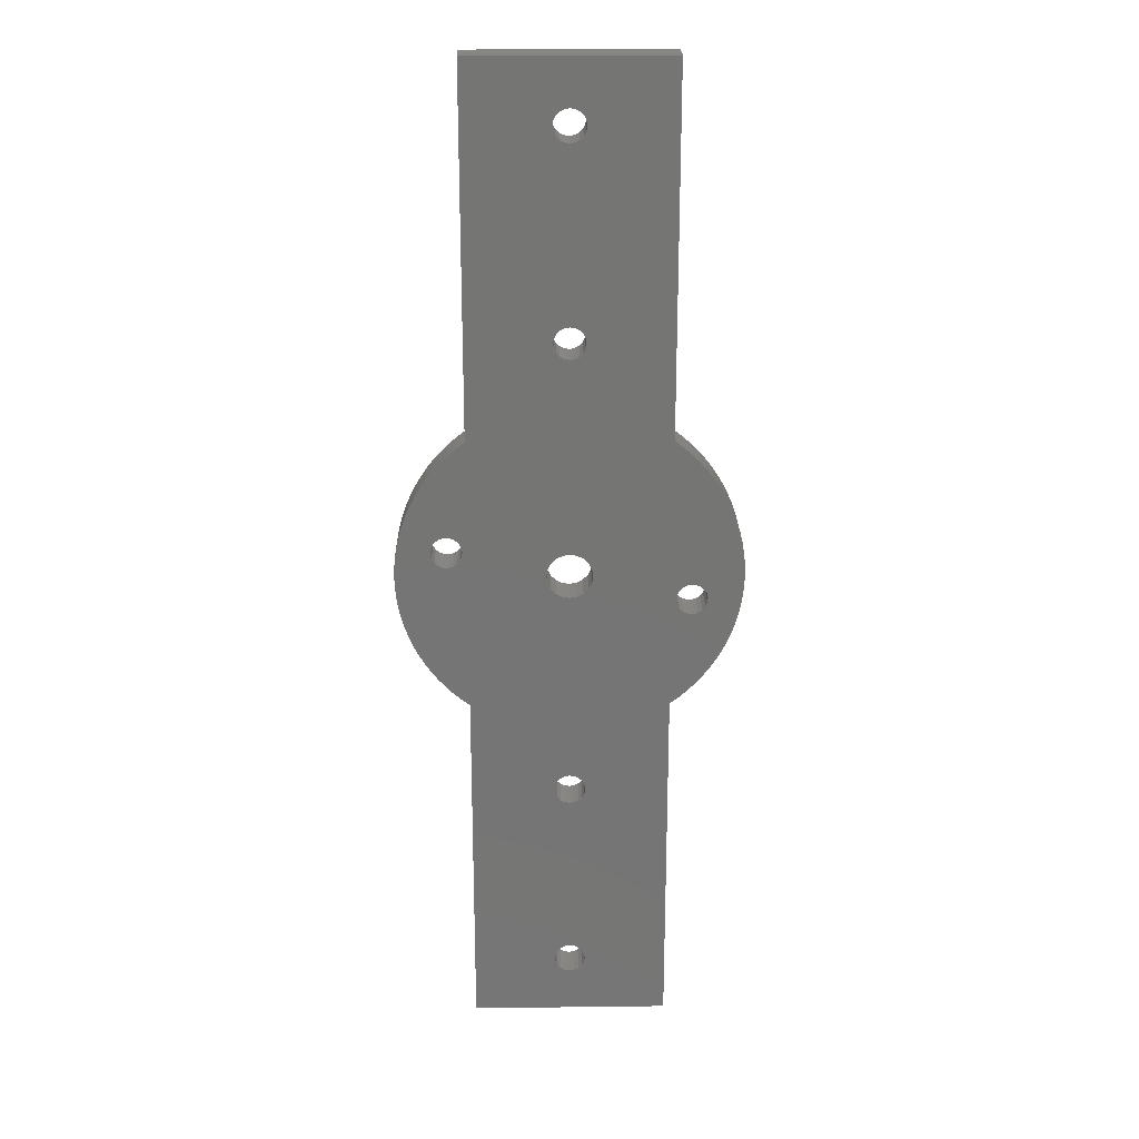
<metadata>
{"format":"stl","ext":"stl","renderer":"f3d","projection":"perspective","resolution":1024,"background":"white","views":[{"elev":22.7,"azim":178.8,"up":"+Y"}]}
</metadata>
<code>
# stl→obj: 420 verts, 864 faces
v -0.3399 -15.45 -1.25
v 0 -1.6 -1.25
v 0 -15.4 -1.25
v 0 -15.4 1.25
v -0.3399 -15.45 1.25
v -0.3399 -17.55 -1.25
v -0.3399 -17.55 1.25
v 0 -17.6 -1.25
v 0 -17.6 1.25
v 0 -29.57 1.25
v -0.3399 -29.62 -1.25
v 0 -29.57 -1.25
v -0.3399 -29.62 1.25
v -0.3399 -31.71 -1.25
v -0.3399 -31.71 1.25
v 0 -31.77 -1.25
v 0 -31.77 1.25
v -0.3399 15.45 -1.25
v -0.3399 15.45 1.25
v 0 15.4 -1.25
v 0 1.6 1.25
v 0 15.4 1.25
v -0.3399 17.55 -1.25
v -0.3399 29.62 -1.25
v 0 29.57 -1.25
v 0 17.6 -1.25
v 0 17.6 1.25
v -0.3399 17.55 1.25
v -0.3399 29.62 1.25
v 0 29.57 1.25
v -0.3399 31.71 -1.25
v 0 31.77 -1.25
v 0 31.77 1.25
v -0.3399 31.71 1.25
v -0.4944 -1.522 -1.25
v -0.4944 -1.522 1.25
v 0 -1.6 1.25
v -0.4944 1.522 -1.25
v 0 1.6 -1.25
v -0.4944 1.522 1.25
v -0.6466 -15.61 -1.25
v -0.6466 -15.61 1.25
v -0.6466 -17.39 -1.25
v -0.6466 -17.39 1.25
v -0.6466 -29.78 -1.25
v -0.6466 -29.78 1.25
v -0.6466 -31.55 -1.25
v -0.6466 -31.55 1.25
v -0.6466 15.61 -1.25
v -0.6466 15.61 1.25
v -0.6466 17.39 -1.25
v -0.6466 17.39 1.25
v -0.6466 29.78 -1.25
v -0.6466 29.78 1.25
v -0.6466 31.55 -1.25
v -0.6466 31.55 1.25
v -0.8899 -15.85 -1.25
v -0.8899 -15.85 1.25
v -0.8899 -17.15 -1.25
v -0.8899 -17.15 1.25
v -0.8899 -30.02 -1.25
v -0.8899 -30.02 1.25
v -0.8899 -31.31 -1.25
v -0.8899 -31.31 1.25
v -0.8899 15.85 -1.25
v -0.8899 15.85 1.25
v -0.8899 17.15 -1.25
v -0.8899 17.15 1.25
v -0.8899 30.02 -1.25
v -0.8899 30.02 1.25
v -0.8899 31.31 -1.25
v -0.8899 31.31 1.25
v -0.9405 -1.294 -1.25
v -0.9405 -1.294 1.25
v -0.9405 1.294 -1.25
v -0.9405 1.294 1.25
v -1.046 -16.16 -1.25
v -1.046 -16.16 1.25
v -1.046 -16.84 -1.25
v -1.046 -16.84 1.25
v -1.046 -30.33 -1.25
v -1.046 -30.33 1.25
v -1.046 -31 -1.25
v -1.046 -31 1.25
v -1.046 16.16 -1.25
v -1.046 16.16 1.25
v -1.046 16.84 -1.25
v -1.046 16.84 1.25
v -1.046 30.33 -1.25
v -1.046 30.33 1.25
v -1.046 31 -1.25
v -1.046 31 1.25
v -1.1 -16.5 -1.25
v -1.1 -16.5 1.25
v -1.1 -30.66 -1.25
v -1.1 -30.66 1.25
v -1.1 16.5 -1.25
v -1.1 16.5 1.25
v -1.1 30.66 -1.25
v -1.1 30.66 1.25
v -1.294 -0.9405 -1.25
v -1.294 -0.9405 1.25
v -1.294 0.9405 -1.25
v -1.294 0.9405 1.25
v -1.522 -0.4944 -1.25
v -1.522 -0.4944 1.25
v -1.522 0.4944 -1.25
v -1.522 0.4944 1.25
v -1.6 0 -1.25
v -1.6 0 1.25
v -10.13 -6.43 -1.25
v -8.183 -2.864 -1.25
v -9.708 -7.053 -1.25
v -8.527 -2.882 -1.25
v -10.13 -6.43 1.25
v -8.183 -2.864 1.25
v -8.527 -2.882 1.25
v -9.708 -7.053 1.25
v -10.13 6.43 -1.25
v -10.13 6.43 1.25
v -9.708 7.053 1.25
v -9.708 7.053 -1.25
v -7.965 -0.7831 -1.25
v -7.965 -0.7831 1.25
v -10.52 -5.781 -1.25
v -10.52 -5.781 1.25
v -10.52 5.781 -1.25
v -10.52 5.781 1.25
v -10.86 -5.109 -1.25
v -10.86 -5.109 1.25
v -8.859 -2.793 -1.25
v -8.859 -2.793 1.25
v -10.86 5.109 -1.25
v -10.86 5.109 1.25
v -8.297 -0.6941 -1.25
v -8.297 -0.6941 1.25
v -11.16 -4.417 -1.25
v -11.16 -4.417 1.25
v -9.148 -2.606 -1.25
v -9.148 -2.606 1.25
v -11.16 4.417 -1.25
v -11.16 4.417 1.25
v -11.41 -3.708 -1.25
v -11.41 -3.708 1.25
v -9.365 -2.338 -1.25
v -9.365 -2.338 1.25
v -11.41 3.708 -1.25
v -11.41 3.708 1.25
v -11.62 -2.984 -1.25
v -11.62 -2.984 1.25
v -9.488 -2.017 -1.25
v -9.488 -2.017 1.25
v -11.62 2.984 -1.25
v -11.62 2.984 1.25
v -8.641 -0.7121 -1.25
v -8.641 -0.7121 1.25
v -11.79 -2.249 -1.25
v -11.79 -2.249 1.25
v -9.506 -1.673 -1.25
v -9.506 -1.673 1.25
v -11.79 2.249 -1.25
v -11.79 2.249 1.25
v -11.91 -1.504 -1.25
v -11.91 -1.504 1.25
v -9.417 -1.341 -1.25
v -9.417 -1.341 1.25
v -11.91 1.504 -1.25
v -11.91 1.504 1.25
v -8.962 -0.8354 -1.25
v -8.962 -0.8354 1.25
v -11.98 -0.7535 -1.25
v -11.98 -0.7535 1.25
v -9.23 -1.052 -1.25
v -9.23 -1.052 1.25
v -11.98 0.7535 -1.25
v -11.98 0.7535 1.25
v -12 0 -1.25
v -12 0 1.25
v -7 -35 -1.25
v -7 -35 1.25
v -7 -9.745 1.25
v -7 -9.745 -1.25
v 7 -35 -1.25
v 7 -35 1.25
v -7 35 -1.25
v -7 35 1.25
v 7 35 -1.25
v 7 35 1.25
v -7 9.745 -1.25
v -7 9.745 1.25
v -7.053 -9.708 -1.25
v -7.053 -9.708 1.25
v -7.053 9.708 -1.25
v -7.053 9.708 1.25
v -7.318 -1.903 -1.25
v -7.336 -1.559 -1.25
v -7.336 -1.559 1.25
v -7.318 -1.903 1.25
v -7.407 -2.235 -1.25
v -7.407 -2.235 1.25
v -7.459 -1.238 -1.25
v -7.459 -1.238 1.25
v -7.595 -2.524 -1.25
v -7.595 -2.524 1.25
v -7.649 -9.246 -1.25
v -7.649 -9.246 1.25
v -7.649 9.246 -1.25
v -7.649 9.246 1.25
v -7.676 -0.9706 -1.25
v -7.676 -0.9706 1.25
v -7.862 -2.741 -1.25
v -7.862 -2.741 1.25
v -8.215 -8.748 -1.25
v -8.215 -8.748 1.25
v -8.215 8.748 -1.25
v -8.215 8.748 1.25
v -8.748 -8.215 -1.25
v -8.748 -8.215 1.25
v -8.748 8.215 -1.25
v -8.748 8.215 1.25
v -9.246 -7.649 -1.25
v -9.246 -7.649 1.25
v -9.246 7.649 -1.25
v -9.246 7.649 1.25
v 0.4944 -1.522 -1.25
v 7 -9.745 -1.25
v 0.4944 -1.522 1.25
v 7 -9.745 1.25
v 0.3399 -15.45 -1.25
v 0.3399 -15.45 1.25
v 0.3399 -17.55 -1.25
v 0.3399 -17.55 1.25
v 0.3399 -29.62 1.25
v 0.3399 -29.62 -1.25
v 0.3399 -31.71 -1.25
v 0.3399 -31.71 1.25
v 7 9.745 -1.25
v 0.4944 1.522 -1.25
v 0.4944 1.522 1.25
v 7 9.745 1.25
v 0.3399 15.45 -1.25
v 0.3399 15.45 1.25
v 0.3399 29.62 -1.25
v 0.3399 17.55 -1.25
v 0.3399 17.55 1.25
v 0.3399 29.62 1.25
v 0.3399 31.71 -1.25
v 0.3399 31.71 1.25
v 0.6466 -15.61 -1.25
v 0.6466 -15.61 1.25
v 0.6466 -17.39 -1.25
v 0.6466 -17.39 1.25
v 0.6466 -29.78 1.25
v 0.6466 -29.78 -1.25
v 0.6466 -31.55 -1.25
v 0.6466 -31.55 1.25
v 0.6466 15.61 -1.25
v 0.6466 15.61 1.25
v 0.6466 29.78 -1.25
v 0.6466 17.39 -1.25
v 0.6466 17.39 1.25
v 0.6466 29.78 1.25
v 0.6466 31.55 -1.25
v 0.6466 31.55 1.25
v 0.9405 -1.294 -1.25
v 0.9405 -1.294 1.25
v 0.9405 1.294 -1.25
v 0.9405 1.294 1.25
v 0.8899 -15.85 -1.25
v 0.8899 -15.85 1.25
v 0.8899 -17.15 1.25
v 0.8899 -17.15 -1.25
v 0.8899 -30.02 1.25
v 0.8899 -30.02 -1.25
v 0.8899 -31.31 1.25
v 0.8899 -31.31 -1.25
v 0.8899 15.85 1.25
v 0.8899 15.85 -1.25
v 0.8899 30.02 -1.25
v 0.8899 17.15 -1.25
v 0.8899 17.15 1.25
v 0.8899 30.02 1.25
v 0.8899 31.31 -1.25
v 0.8899 31.31 1.25
v 1.046 -16.16 -1.25
v 1.046 -16.16 1.25
v 1.046 -16.84 1.25
v 1.046 -16.84 -1.25
v 1.046 -30.33 -1.25
v 1.046 -30.33 1.25
v 1.046 -31 1.25
v 1.046 -31 -1.25
v 1.046 16.16 1.25
v 1.046 16.16 -1.25
v 1.046 16.84 -1.25
v 1.046 16.84 1.25
v 1.046 30.33 1.25
v 1.046 30.33 -1.25
v 1.046 31 -1.25
v 1.046 31 1.25
v 1.294 -0.9405 1.25
v 1.294 -0.9405 -1.25
v 1.294 0.9405 -1.25
v 1.294 0.9405 1.25
v 1.1 -16.5 -1.25
v 1.1 -16.5 1.25
v 1.1 -30.66 -1.25
v 1.1 -30.66 1.25
v 1.1 16.5 1.25
v 1.1 16.5 -1.25
v 1.1 30.66 1.25
v 1.1 30.66 -1.25
v 1.522 -0.4944 1.25
v 1.522 -0.4944 -1.25
v 1.522 0.4944 -1.25
v 1.522 0.4944 1.25
v 1.6 0 1.25
v 1.6 0 -1.25
v 10.13 -6.43 -1.25
v 10.52 -5.781 -1.25
v 10.13 -6.43 1.25
v 10.52 -5.781 1.25
v 10.13 6.43 -1.25
v 10.13 6.43 1.25
v 10.52 5.781 1.25
v 10.52 5.781 -1.25
v 10.86 -5.109 -1.25
v 10.86 -5.109 1.25
v 10.86 5.109 1.25
v 10.86 5.109 -1.25
v 11.16 -4.417 -1.25
v 11.16 -4.417 1.25
v 11.16 4.417 1.25
v 11.16 4.417 -1.25
v 11.41 -3.708 -1.25
v 11.41 -3.708 1.25
v 11.41 3.708 1.25
v 11.41 3.708 -1.25
v 11.62 -2.984 -1.25
v 11.62 -2.984 1.25
v 11.62 2.984 1.25
v 11.62 2.984 -1.25
v 11.79 -2.249 -1.25
v 11.79 -2.249 1.25
v 11.79 2.249 1.25
v 11.79 2.249 -1.25
v 11.91 -1.504 -1.25
v 11.91 -1.504 1.25
v 11.91 1.504 1.25
v 11.91 1.504 -1.25
v 11.98 -0.7535 -1.25
v 11.98 -0.7535 1.25
v 11.98 0.7535 1.25
v 11.98 0.7535 -1.25
v 12 0 -1.25
v 12 0 1.25
v 7.318 1.903 -1.25
v 7.053 -9.708 -1.25
v 7.053 -9.708 1.25
v 7.336 1.559 -1.25
v 7.459 1.238 -1.25
v 7.676 0.9706 -1.25
v 7.649 -9.246 1.25
v 7.318 1.903 1.25
v 7.336 1.559 1.25
v 7.459 1.238 1.25
v 7.676 0.9706 1.25
v 7.053 9.708 -1.25
v 7.595 2.524 -1.25
v 7.407 2.235 -1.25
v 7.053 9.708 1.25
v 7.407 2.235 1.25
v 7.595 2.524 1.25
v 7.649 -9.246 -1.25
v 7.649 9.246 -1.25
v 7.649 9.246 1.25
v 7.862 2.741 -1.25
v 7.862 2.741 1.25
v 8.215 -8.748 -1.25
v 8.215 -8.748 1.25
v 8.215 8.748 -1.25
v 8.215 8.748 1.25
v 7.965 0.7831 -1.25
v 8.748 -8.215 -1.25
v 7.965 0.7831 1.25
v 8.748 -8.215 1.25
v 8.183 2.864 -1.25
v 8.183 2.864 1.25
v 8.748 8.215 -1.25
v 9.246 7.649 -1.25
v 9.246 7.649 1.25
v 8.748 8.215 1.25
v 9.708 -7.053 -1.25
v 8.297 0.6941 -1.25
v 9.246 -7.649 -1.25
v 8.297 0.6941 1.25
v 9.246 -7.649 1.25
v 9.708 -7.053 1.25
v 8.527 2.882 -1.25
v 8.527 2.882 1.25
v 9.708 7.053 -1.25
v 9.708 7.053 1.25
v 8.641 0.7121 -1.25
v 8.641 0.7121 1.25
v 8.859 2.793 -1.25
v 8.859 2.793 1.25
v 8.962 0.8354 -1.25
v 8.962 0.8354 1.25
v 9.148 2.606 -1.25
v 9.148 2.606 1.25
v 9.23 1.052 -1.25
v 9.23 1.052 1.25
v 9.365 2.338 -1.25
v 9.365 2.338 1.25
v 9.417 1.341 1.25
v 9.417 1.341 -1.25
v 9.488 2.017 -1.25
v 9.488 2.017 1.25
v 9.506 1.673 1.25
v 9.506 1.673 -1.25
f 1 2 3
f 1 3 4
f 1 4 5
f 6 7 8
f 7 9 8
f 7 10 9
f 11 6 8
f 11 8 12
f 11 12 10
f 11 10 13
f 13 10 7
f 14 15 16
f 15 17 16
f 18 19 20
f 19 21 22
f 19 22 20
f 23 24 25
f 23 26 27
f 23 27 28
f 23 25 26
f 28 27 29
f 24 29 25
f 29 27 30
f 29 30 25
f 31 32 33
f 31 33 34
f 35 36 2
f 35 2 1
f 36 37 2
f 38 39 21
f 38 21 40
f 40 21 19
f 41 1 5
f 41 5 42
f 41 35 1
f 43 44 6
f 44 7 6
f 44 13 7
f 45 6 11
f 45 11 13
f 45 13 46
f 45 43 6
f 46 13 44
f 47 48 14
f 48 15 14
f 49 50 18
f 50 19 18
f 50 40 19
f 51 23 28
f 51 28 52
f 51 24 23
f 51 53 24
f 52 28 54
f 53 54 24
f 54 28 29
f 54 29 24
f 55 31 34
f 55 34 56
f 57 41 58
f 58 41 42
f 59 44 43
f 59 60 44
f 60 46 44
f 61 43 45
f 61 45 62
f 61 59 43
f 62 45 46
f 62 46 60
f 63 48 47
f 63 64 48
f 65 50 49
f 65 66 50
f 67 51 68
f 67 53 51
f 67 69 53
f 68 51 52
f 68 52 70
f 69 54 53
f 69 70 54
f 70 52 54
f 71 55 72
f 72 55 56
f 73 35 41
f 73 41 57
f 73 74 35
f 74 36 35
f 75 38 40
f 75 40 76
f 76 40 50
f 76 50 66
f 77 57 78
f 78 57 58
f 79 60 59
f 79 80 60
f 81 61 82
f 82 61 62
f 83 64 63
f 83 84 64
f 85 66 65
f 85 86 66
f 87 67 88
f 88 67 68
f 89 70 69
f 89 90 70
f 91 71 92
f 92 71 72
f 93 77 94
f 93 80 79
f 93 94 80
f 94 77 78
f 95 81 96
f 95 84 83
f 95 96 84
f 96 81 82
f 97 86 85
f 97 87 98
f 97 98 86
f 98 87 88
f 99 90 89
f 99 91 100
f 99 100 90
f 100 91 92
f 101 57 77
f 101 73 57
f 101 74 73
f 101 77 93
f 101 102 74
f 103 75 104
f 104 66 86
f 104 75 76
f 104 76 66
f 104 86 98
f 105 102 101
f 105 106 102
f 107 103 108
f 108 103 104
f 109 106 105
f 109 107 110
f 109 110 106
f 110 107 108
f 111 112 113
f 111 114 112
f 111 113 115
f 115 116 117
f 115 113 118
f 115 118 116
f 119 120 121
f 119 122 123
f 119 121 122
f 120 124 121
f 125 111 126
f 125 114 111
f 126 111 115
f 126 115 117
f 127 119 123
f 127 120 119
f 127 128 120
f 128 124 120
f 129 125 130
f 129 114 125
f 129 131 114
f 130 125 126
f 130 126 117
f 130 117 132
f 133 127 123
f 133 128 127
f 133 134 128
f 133 123 135
f 134 124 128
f 134 136 124
f 137 129 138
f 137 131 129
f 137 139 131
f 138 129 130
f 138 130 132
f 138 132 140
f 141 133 135
f 141 134 133
f 141 142 134
f 142 136 134
f 143 137 144
f 143 139 137
f 143 145 139
f 144 137 138
f 144 138 140
f 144 140 146
f 147 141 135
f 147 142 141
f 147 148 142
f 148 136 142
f 149 143 150
f 149 145 143
f 149 151 145
f 150 143 144
f 150 144 146
f 150 146 152
f 153 147 135
f 153 148 147
f 153 154 148
f 153 135 155
f 154 136 148
f 154 156 136
f 157 149 158
f 157 151 149
f 157 159 151
f 158 149 150
f 158 150 152
f 158 152 160
f 161 153 155
f 161 154 153
f 161 162 154
f 162 156 154
f 163 157 164
f 163 165 159
f 163 159 157
f 164 157 158
f 164 158 160
f 164 160 166
f 167 161 155
f 167 162 161
f 167 168 162
f 167 155 169
f 168 156 162
f 168 170 156
f 171 163 172
f 171 173 165
f 171 165 163
f 172 163 164
f 172 164 166
f 172 166 174
f 175 167 169
f 175 168 167
f 175 176 168
f 175 169 173
f 176 170 168
f 176 174 170
f 177 171 178
f 177 175 173
f 177 176 175
f 177 178 176
f 177 173 171
f 178 171 172
f 178 172 174
f 178 174 176
f 179 14 16
f 179 47 14
f 179 59 61
f 179 61 81
f 179 63 47
f 179 79 59
f 179 81 95
f 179 83 63
f 179 95 83
f 179 180 181
f 179 182 79
f 179 181 182
f 179 16 183
f 179 183 184
f 179 184 180
f 180 15 48
f 180 48 64
f 180 60 80
f 180 62 60
f 180 64 84
f 180 80 181
f 180 82 62
f 180 84 96
f 180 96 82
f 180 17 15
f 180 184 17
f 182 93 79
f 182 101 93
f 181 5 4
f 181 36 74
f 181 42 5
f 181 58 42
f 181 74 102
f 181 78 58
f 181 80 94
f 181 94 78
f 181 102 106
f 181 106 110
f 181 37 36
f 181 4 37
f 185 31 55
f 185 55 71
f 185 67 87
f 185 69 67
f 185 71 91
f 185 89 69
f 185 91 99
f 185 99 89
f 185 186 187
f 185 32 31
f 185 187 32
f 186 34 33
f 186 56 34
f 186 68 70
f 186 70 90
f 186 72 56
f 186 88 68
f 186 90 100
f 186 92 72
f 186 100 92
f 186 33 188
f 186 188 187
f 189 18 20
f 189 38 75
f 189 49 18
f 189 65 49
f 189 75 103
f 189 85 65
f 189 87 97
f 189 97 85
f 189 103 107
f 189 107 109
f 189 185 87
f 189 186 185
f 189 190 186
f 189 39 38
f 189 20 39
f 190 88 186
f 190 98 88
f 190 104 98
f 191 182 181
f 191 181 192
f 193 189 109
f 193 194 189
f 194 104 190
f 194 190 189
f 195 105 101
f 196 105 195
f 196 109 105
f 196 195 197
f 197 195 198
f 197 198 110
f 199 195 101
f 199 198 195
f 199 200 198
f 200 110 198
f 201 109 196
f 201 196 202
f 202 110 108
f 202 196 197
f 202 197 110
f 203 101 182
f 203 182 191
f 203 199 101
f 203 200 199
f 203 204 200
f 204 110 200
f 204 181 110
f 204 192 181
f 205 191 192
f 205 192 206
f 205 203 191
f 206 192 204
f 207 193 109
f 207 208 193
f 208 104 194
f 208 194 193
f 209 109 201
f 209 201 210
f 210 108 104
f 210 201 202
f 210 202 108
f 211 203 205
f 211 212 203
f 212 204 203
f 212 206 204
f 123 109 209
f 123 209 210
f 123 210 124
f 124 210 104
f 112 116 211
f 116 212 211
f 213 205 206
f 213 206 214
f 213 211 205
f 214 206 212
f 215 207 109
f 215 216 207
f 216 104 208
f 216 208 207
f 135 123 124
f 135 124 136
f 114 117 112
f 117 116 112
f 155 135 136
f 155 136 156
f 217 211 213
f 217 213 218
f 218 213 214
f 218 214 212
f 219 215 109
f 219 216 215
f 219 220 216
f 220 104 216
f 131 132 114
f 132 117 114
f 169 155 156
f 169 156 170
f 139 140 131
f 140 132 131
f 173 169 170
f 173 170 174
f 221 211 217
f 221 112 211
f 221 217 222
f 222 212 116
f 222 217 218
f 222 218 212
f 223 219 109
f 223 220 219
f 223 224 220
f 224 104 220
f 145 140 139
f 145 146 140
f 165 173 166
f 166 173 174
f 151 146 145
f 151 152 146
f 159 165 160
f 159 152 151
f 159 160 152
f 160 165 166
f 113 112 221
f 113 221 118
f 118 221 222
f 118 222 116
f 122 109 123
f 122 223 109
f 122 224 223
f 122 121 224
f 121 104 224
f 121 124 104
f 2 37 225
f 2 225 226
f 37 227 225
f 37 228 227
f 3 2 226
f 3 229 230
f 3 230 4
f 3 226 229
f 4 230 228
f 4 228 37
f 8 9 231
f 9 232 231
f 9 233 232
f 12 8 231
f 12 231 234
f 12 234 233
f 12 233 10
f 10 233 9
f 16 17 235
f 16 235 183
f 17 236 235
f 17 184 236
f 39 20 237
f 39 238 239
f 39 239 21
f 39 237 238
f 21 239 240
f 21 240 22
f 20 22 241
f 20 241 237
f 22 242 241
f 22 240 242
f 26 25 243
f 26 244 245
f 26 245 27
f 26 243 244
f 27 245 30
f 25 30 243
f 30 245 246
f 30 246 243
f 32 247 248
f 32 248 33
f 32 187 247
f 33 248 188
f 229 249 250
f 229 250 230
f 229 226 249
f 230 250 228
f 231 232 251
f 232 252 251
f 232 253 252
f 234 231 251
f 234 251 254
f 234 254 253
f 234 253 233
f 233 253 232
f 235 236 255
f 235 255 183
f 236 256 255
f 236 184 256
f 241 242 257
f 241 257 237
f 242 258 257
f 242 240 258
f 244 243 259
f 244 260 261
f 244 261 245
f 244 259 260
f 245 261 246
f 243 246 259
f 246 261 262
f 246 262 259
f 247 263 264
f 247 264 248
f 247 187 263
f 248 264 188
f 225 227 265
f 225 265 226
f 227 266 265
f 227 228 266
f 238 267 268
f 238 268 239
f 238 237 267
f 239 268 240
f 249 269 250
f 249 226 269
f 250 269 270
f 250 270 228
f 251 252 271
f 251 271 272
f 252 273 271
f 254 251 272
f 254 272 274
f 254 274 253
f 253 274 273
f 253 273 252
f 255 256 275
f 255 276 183
f 255 275 276
f 256 184 275
f 257 258 277
f 257 278 237
f 257 277 278
f 258 240 277
f 260 259 279
f 260 280 261
f 260 279 280
f 261 280 281
f 261 281 262
f 259 262 282
f 259 282 279
f 262 281 282
f 263 283 264
f 263 187 283
f 264 283 284
f 264 284 188
f 269 285 270
f 269 226 285
f 270 285 286
f 270 286 228
f 272 271 287
f 272 288 183
f 272 287 288
f 271 184 287
f 274 272 183
f 274 289 273
f 274 183 289
f 273 289 290
f 273 290 184
f 273 184 271
f 276 275 291
f 276 292 183
f 276 291 292
f 275 184 291
f 278 277 293
f 278 294 237
f 278 293 294
f 277 240 293
f 280 279 187
f 280 295 281
f 280 187 295
f 281 295 296
f 281 296 188
f 281 188 282
f 279 282 297
f 279 298 187
f 279 297 298
f 282 188 297
f 283 299 284
f 283 187 299
f 284 299 300
f 284 300 188
f 265 266 301
f 265 302 226
f 265 301 302
f 266 228 301
f 267 303 268
f 267 237 303
f 268 303 304
f 268 304 240
f 285 305 286
f 285 226 305
f 286 305 306
f 286 306 228
f 288 287 306
f 288 305 183
f 288 306 305
f 287 184 228
f 287 228 306
f 289 307 290
f 289 183 307
f 290 307 308
f 290 308 184
f 292 291 308
f 292 307 183
f 292 308 307
f 291 184 308
f 294 293 309
f 294 310 237
f 294 309 310
f 293 240 309
f 295 310 296
f 295 187 237
f 295 237 310
f 296 310 309
f 296 309 188
f 298 297 311
f 298 312 187
f 298 311 312
f 297 188 311
f 299 312 300
f 299 187 312
f 300 312 311
f 300 311 188
f 305 226 183
f 309 240 188
f 302 301 313
f 302 314 226
f 302 313 314
f 301 228 313
f 303 315 304
f 303 237 315
f 304 315 316
f 304 316 240
f 314 313 317
f 314 318 226
f 314 317 318
f 313 228 317
f 315 318 316
f 315 237 318
f 316 318 317
f 316 317 240
f 318 237 226
f 317 228 240
f 319 320 321
f 321 320 322
f 323 324 325
f 323 325 326
f 320 327 322
f 322 327 328
f 326 325 329
f 326 329 330
f 327 331 328
f 328 331 332
f 330 329 333
f 330 333 334
f 331 335 332
f 332 335 336
f 334 333 337
f 334 337 338
f 335 339 336
f 336 339 340
f 338 337 341
f 338 341 342
f 339 343 340
f 340 343 344
f 342 341 345
f 342 345 346
f 343 347 344
f 344 347 348
f 346 345 349
f 346 349 350
f 347 351 348
f 348 351 352
f 350 349 353
f 350 353 354
f 351 355 352
f 352 355 356
f 354 353 356
f 354 356 355
f 183 226 184
f 184 226 228
f 226 237 357
f 226 358 359
f 226 359 228
f 226 357 360
f 226 360 361
f 226 361 362
f 226 362 358
f 228 359 363
f 228 364 240
f 228 365 364
f 228 366 365
f 228 363 367
f 228 367 366
f 237 187 240
f 237 240 368
f 237 368 369
f 237 370 357
f 237 369 370
f 240 187 188
f 240 371 368
f 240 364 372
f 240 372 373
f 240 373 371
f 358 374 363
f 358 363 359
f 358 362 374
f 368 371 375
f 368 375 369
f 371 373 376
f 371 376 375
f 357 364 365
f 357 365 360
f 357 370 364
f 364 370 372
f 360 365 366
f 360 366 361
f 370 369 372
f 372 369 373
f 361 366 367
f 361 367 362
f 369 375 377
f 369 377 378
f 369 378 373
f 373 378 376
f 374 362 379
f 374 379 380
f 374 380 363
f 363 380 367
f 375 376 381
f 375 381 377
f 376 378 382
f 376 382 381
f 362 367 383
f 362 383 384
f 362 384 379
f 367 385 383
f 367 380 386
f 367 386 385
f 377 387 388
f 377 388 378
f 377 381 389
f 377 389 390
f 377 390 387
f 378 388 391
f 378 392 382
f 378 391 392
f 383 319 393
f 383 320 319
f 383 327 320
f 383 385 394
f 383 394 327
f 383 395 384
f 383 393 395
f 385 321 322
f 385 322 328
f 385 328 396
f 385 396 394
f 385 386 397
f 385 397 398
f 385 398 321
f 387 323 399
f 387 399 400
f 387 400 388
f 387 390 401
f 387 401 323
f 388 324 402
f 388 400 324
f 388 402 391
f 379 384 380
f 380 384 386
f 381 382 392
f 381 392 389
f 394 331 327
f 394 335 331
f 394 339 335
f 394 396 403
f 394 403 339
f 396 328 332
f 396 332 336
f 396 336 340
f 396 340 404
f 396 404 403
f 399 323 326
f 399 326 330
f 399 330 405
f 399 405 406
f 399 406 400
f 400 325 324
f 400 329 325
f 400 406 329
f 403 343 339
f 403 347 343
f 403 404 407
f 403 407 347
f 404 340 344
f 404 344 348
f 404 348 408
f 404 408 407
f 384 395 386
f 386 395 397
f 389 392 391
f 389 391 390
f 405 330 334
f 405 334 409
f 405 409 410
f 405 410 406
f 406 333 329
f 406 410 333
f 407 351 347
f 407 408 411
f 407 411 351
f 408 348 352
f 408 352 412
f 408 412 411
f 409 334 338
f 409 338 413
f 409 413 410
f 410 337 333
f 410 413 414
f 410 414 337
f 411 354 355
f 411 355 351
f 411 412 415
f 411 416 354
f 411 415 416
f 412 352 356
f 412 353 415
f 412 356 353
f 395 393 397
f 397 393 398
f 390 391 402
f 390 402 401
f 413 338 342
f 413 342 417
f 413 417 414
f 414 341 337
f 414 417 418
f 414 418 341
f 416 350 354
f 416 415 419
f 416 420 350
f 416 419 420
f 415 349 419
f 415 353 349
f 417 342 346
f 417 346 420
f 417 420 418
f 418 345 341
f 418 420 419
f 418 419 345
f 420 346 350
f 419 349 345
f 393 319 398
f 398 319 321
f 401 324 323
f 401 402 324

</code>
